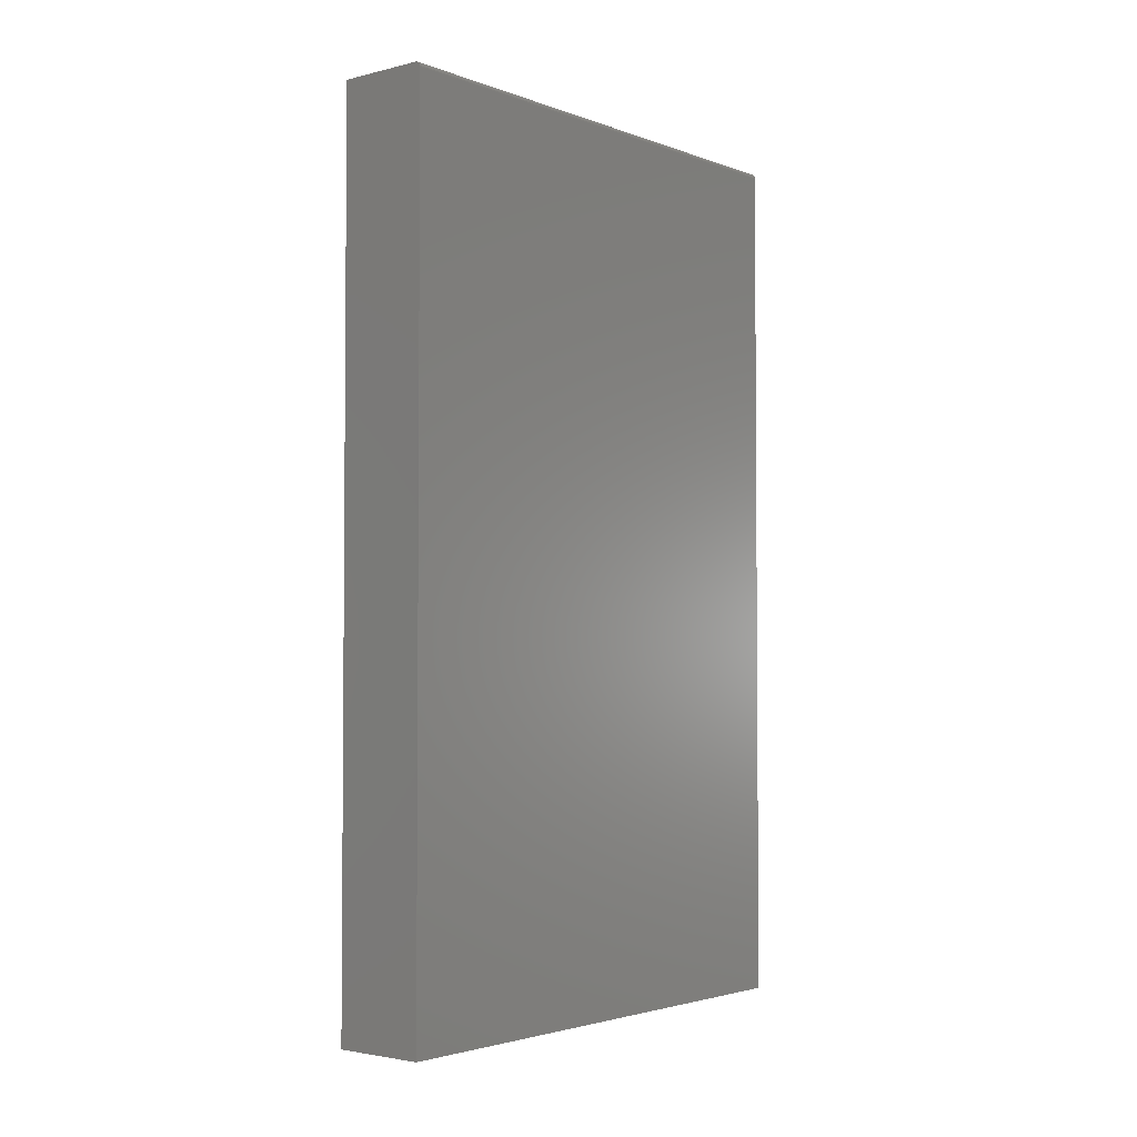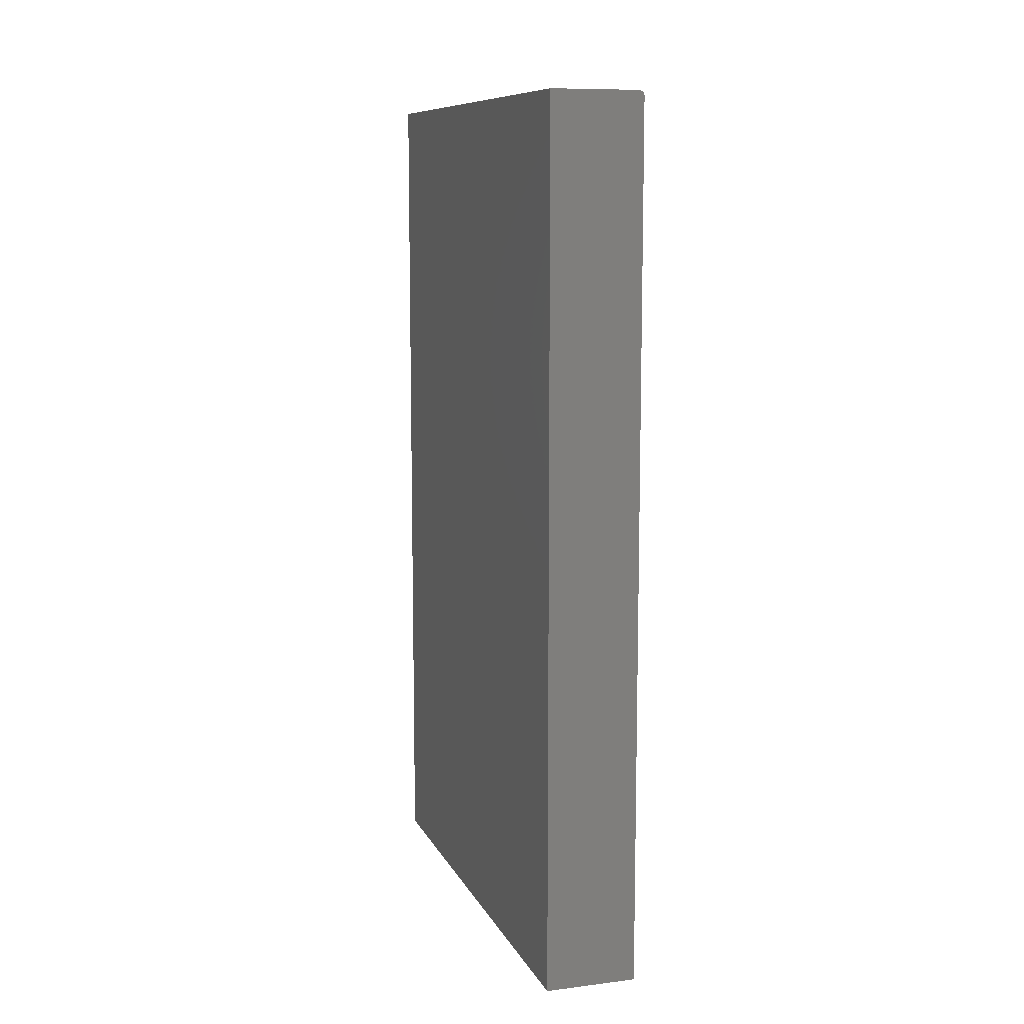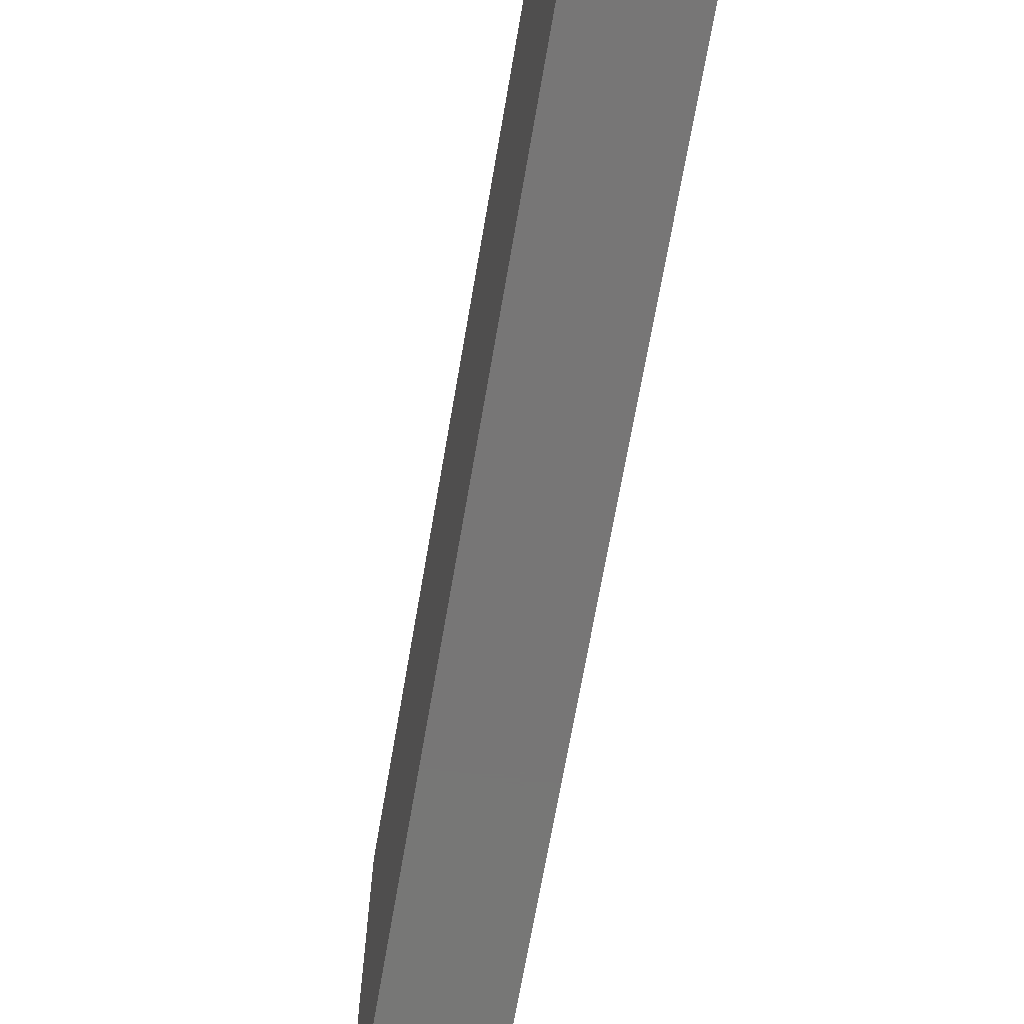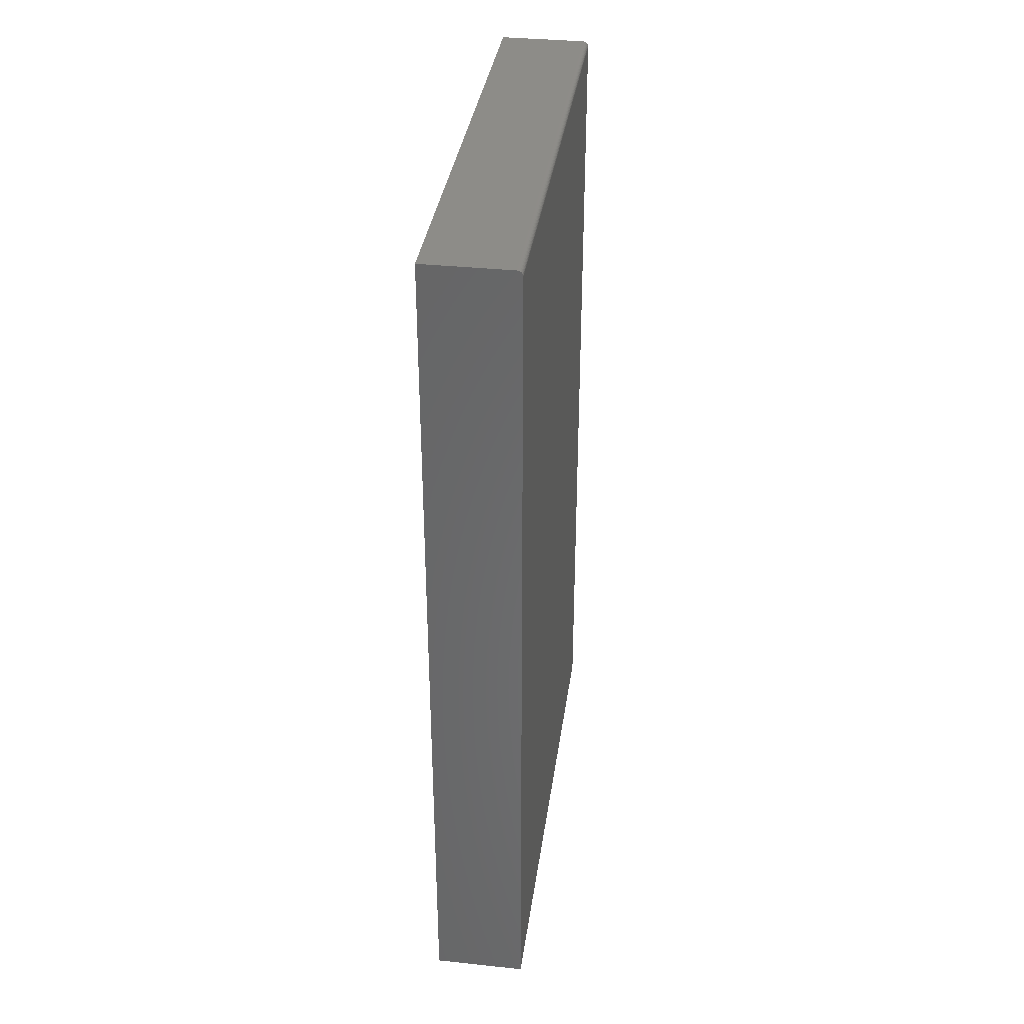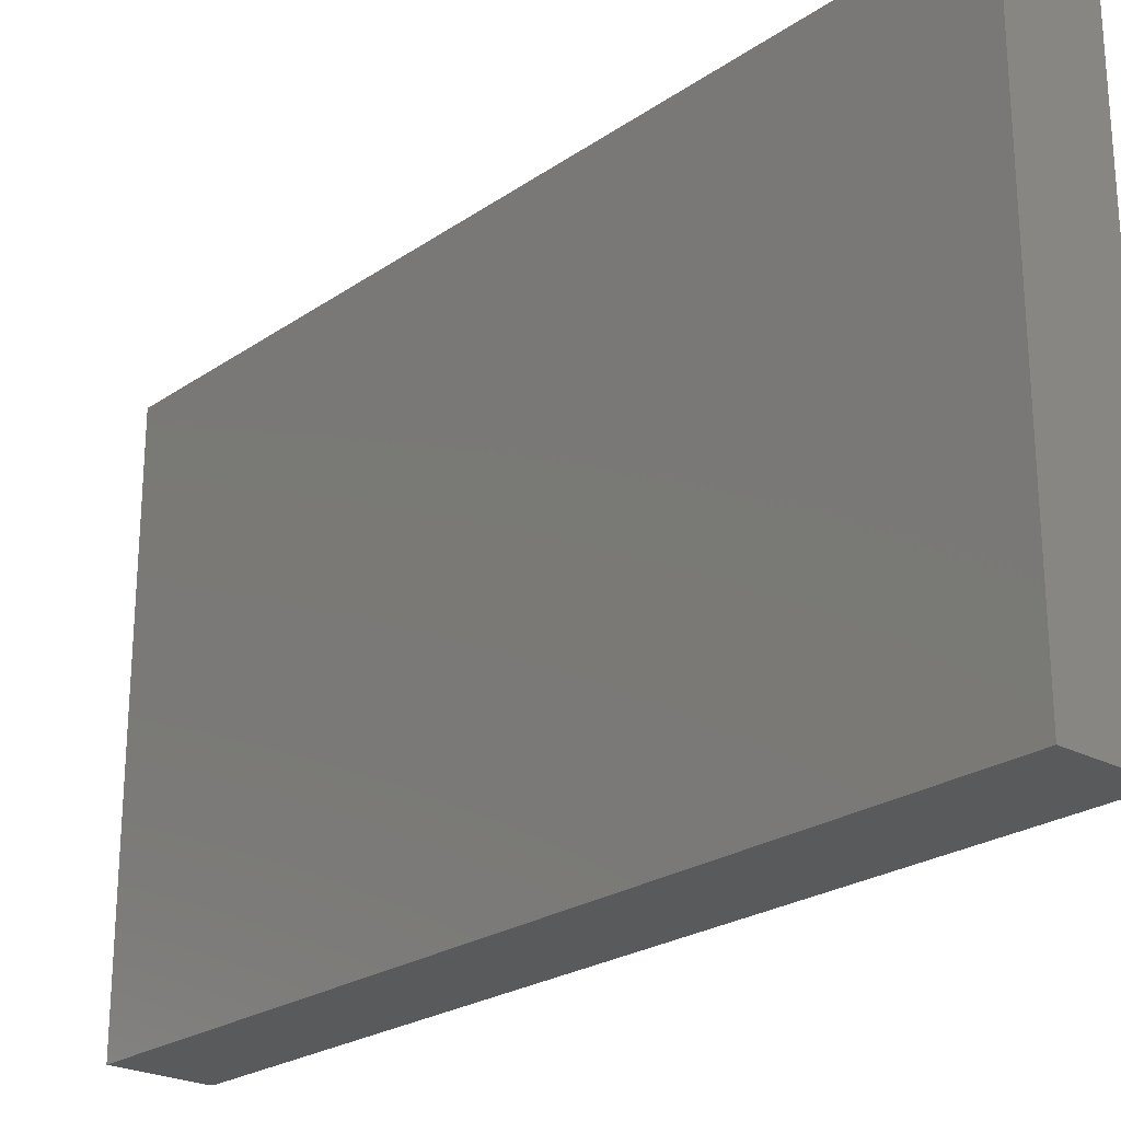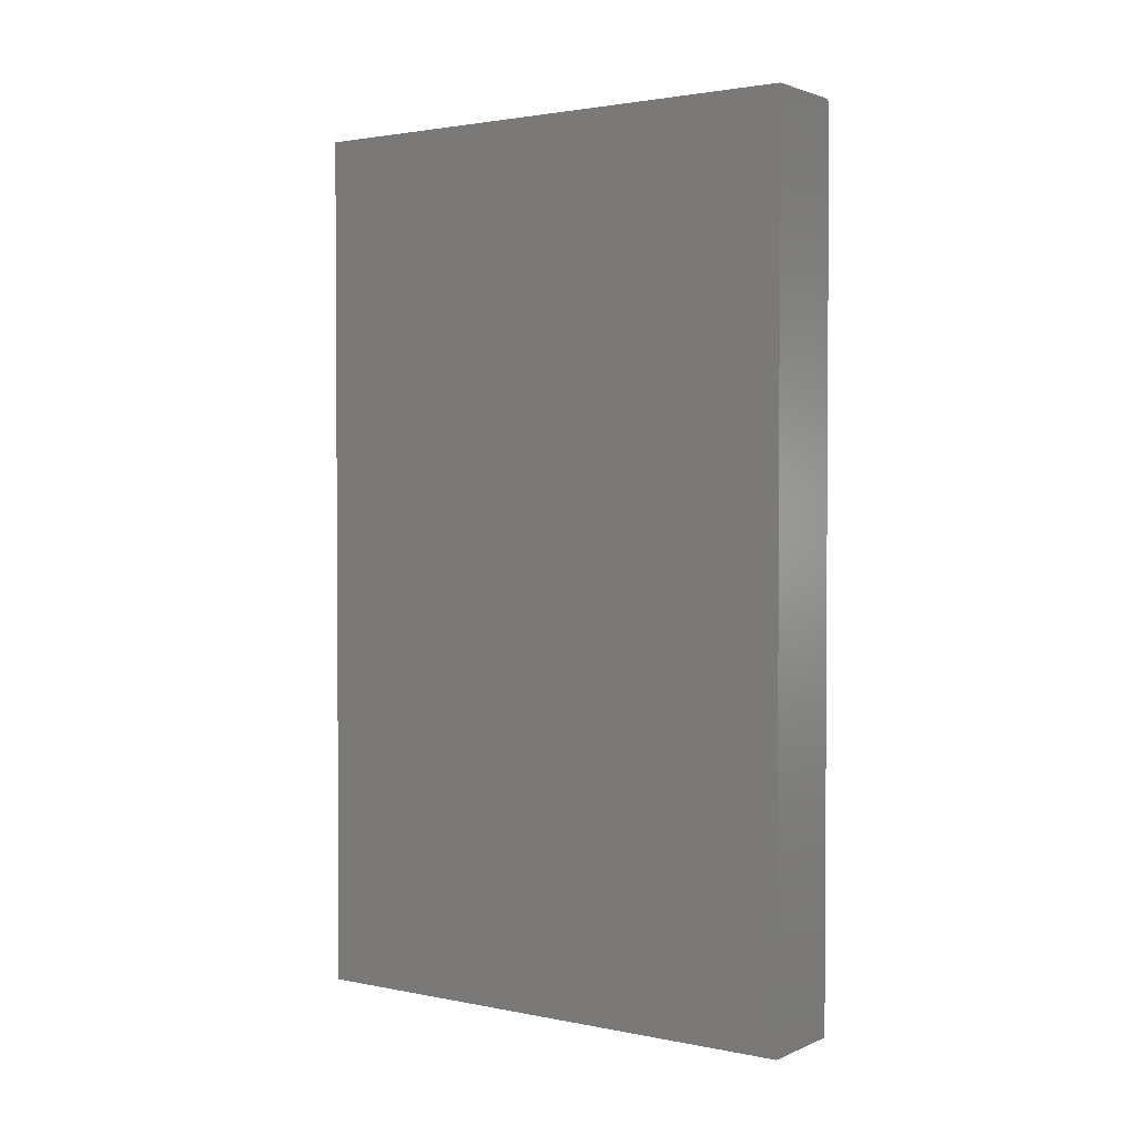
<metadata>
{"format":"stl","ext":"stl","renderer":"f3d","projection":"perspective","resolution":1024,"background":"white","views":[{"elev":-2.9,"azim":-140.6,"up":"+Z"},{"elev":9.8,"azim":162.5,"up":"+Z"},{"elev":-69.0,"azim":170.2,"up":"+Y"},{"elev":35.5,"azim":-172.1,"up":"+Z"},{"elev":-23.9,"azim":138.5,"up":"+Y"},{"elev":2.1,"azim":125.1,"up":"+Z"}]}
</metadata>
<code>
# stl→obj: 24 verts, 44 faces
v -0.06118 -0.75 0.6215
v -0.05903 -0.75 0.6237
v -0.06021 -0.75 0.6227
v -0.0625 -0.75 0.6172
v -0.0625 -0.75 -0.625
v 0.06908 -0.75 -0.625
v 0.06908 -0.75 0.625
v -0.06191 -0.75 0.6202
v -0.06235 -0.75 0.6187
v -0.05469 -0.75 0.625
v -0.05621 -0.75 0.6248
v -0.05768 -0.75 0.6244
v -0.06021 1.387e-16 0.6227
v -0.05903 1.388e-16 0.6237
v -0.06118 1.385e-16 0.6215
v 0.06908 8.217e-18 -0.625
v -0.0625 0 -0.625
v -0.0625 1.379e-16 0.6172
v 0.06908 1.47e-16 0.625
v -0.06235 1.381e-16 0.6187
v -0.06191 1.383e-16 0.6202
v -0.05768 1.39e-16 0.6244
v -0.05621 1.392e-16 0.6248
v -0.05469 1.393e-16 0.625
f 1 2 3
f 4 5 6
f 7 2 1
f 7 1 8
f 7 8 9
f 7 9 4
f 7 4 6
f 2 7 10
f 2 10 11
f 2 11 12
f 13 14 15
f 16 17 18
f 19 16 18
f 19 18 20
f 19 20 21
f 19 21 15
f 19 15 14
f 14 22 23
f 14 23 24
f 14 24 19
f 4 18 5
f 5 18 17
f 19 24 7
f 7 24 10
f 18 4 20
f 20 4 9
f 20 9 21
f 21 9 8
f 21 8 15
f 15 8 1
f 15 1 13
f 13 1 3
f 13 3 14
f 14 3 2
f 14 2 22
f 22 2 12
f 22 12 23
f 23 12 11
f 23 11 24
f 24 11 10
f 6 16 7
f 7 16 19
f 17 16 5
f 5 16 6

</code>
